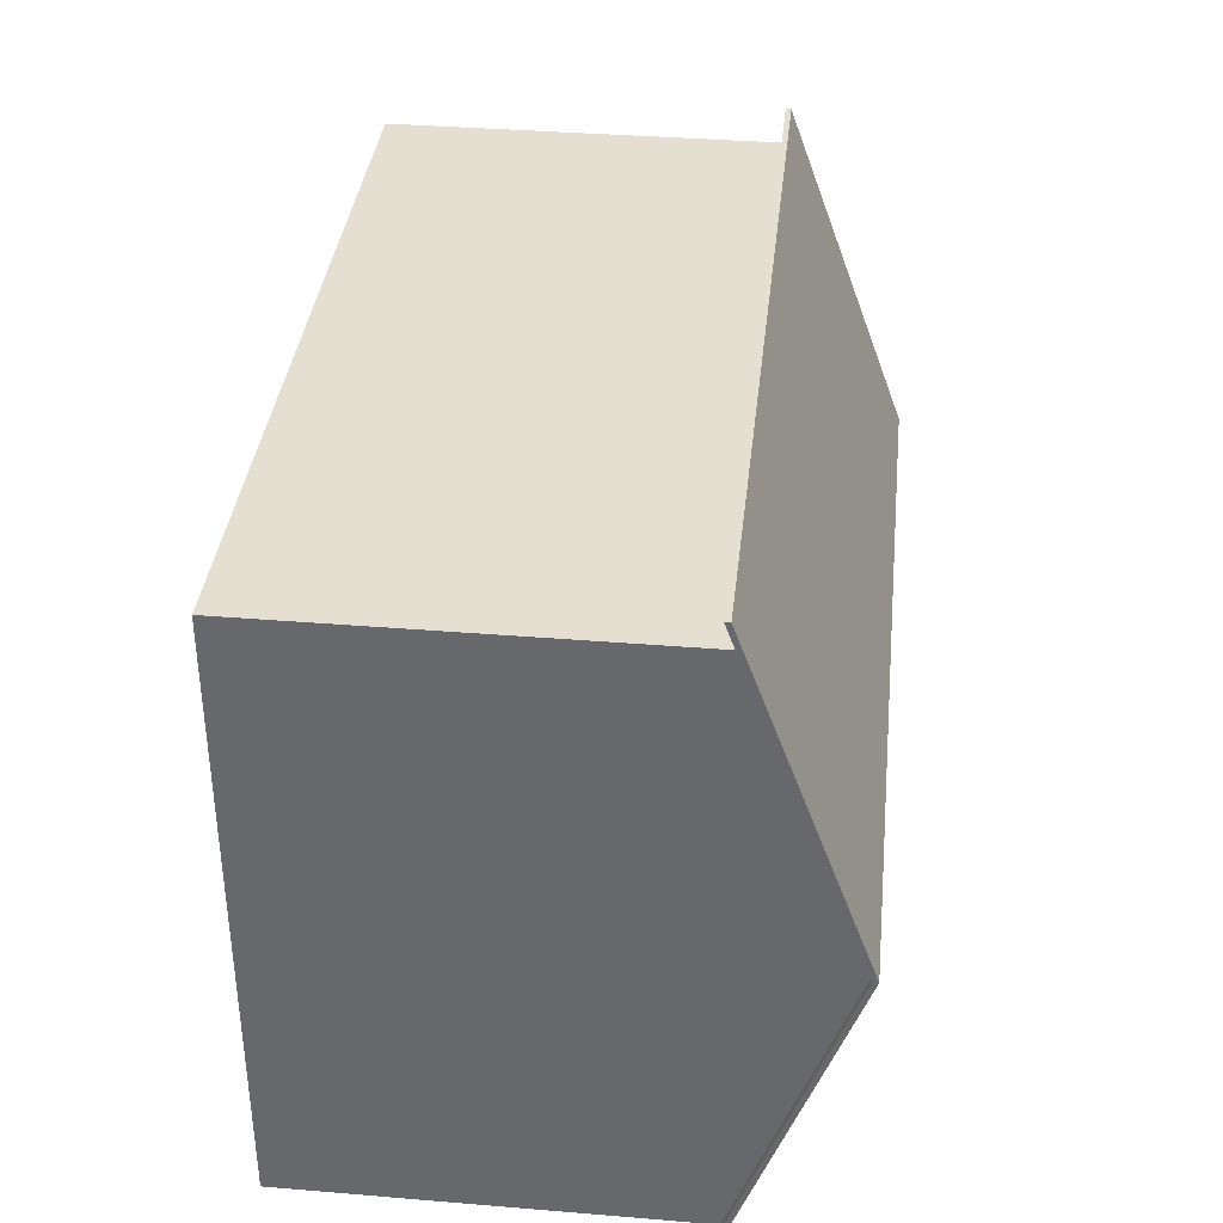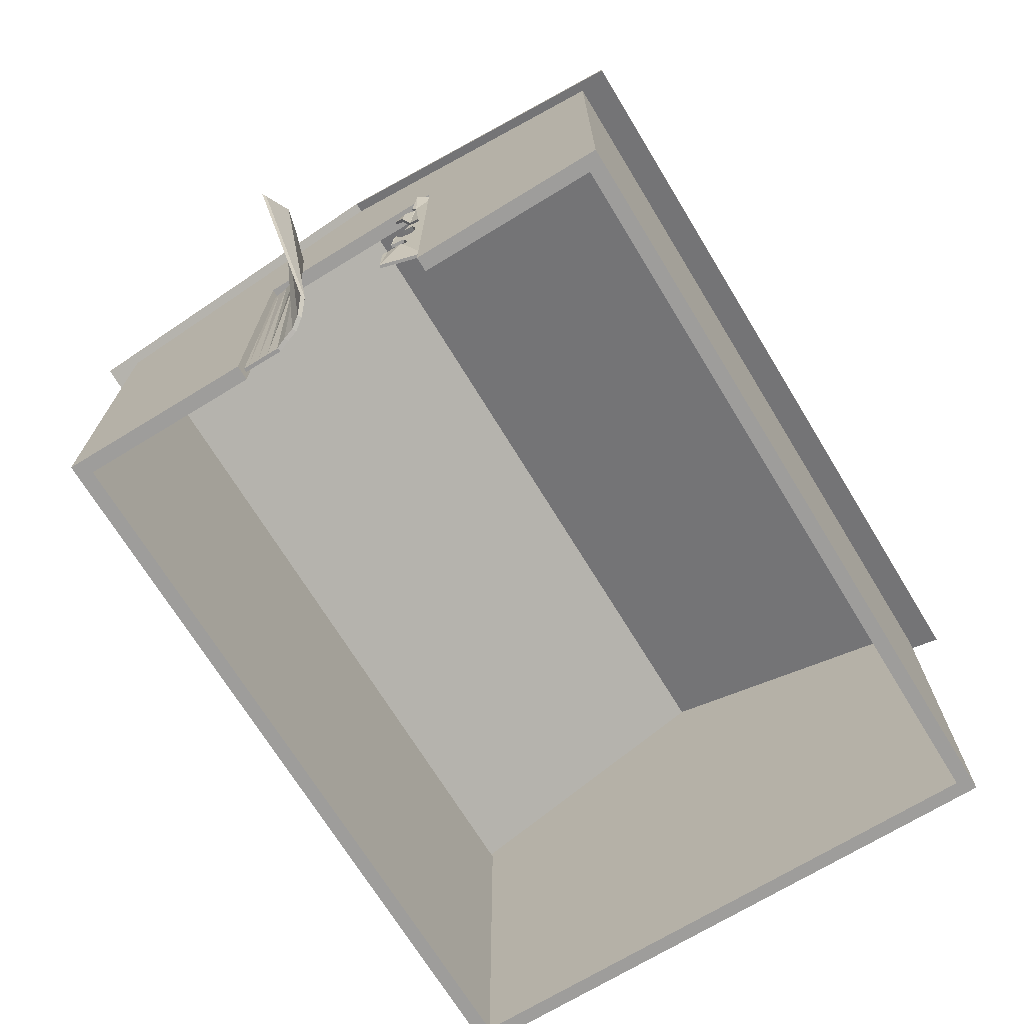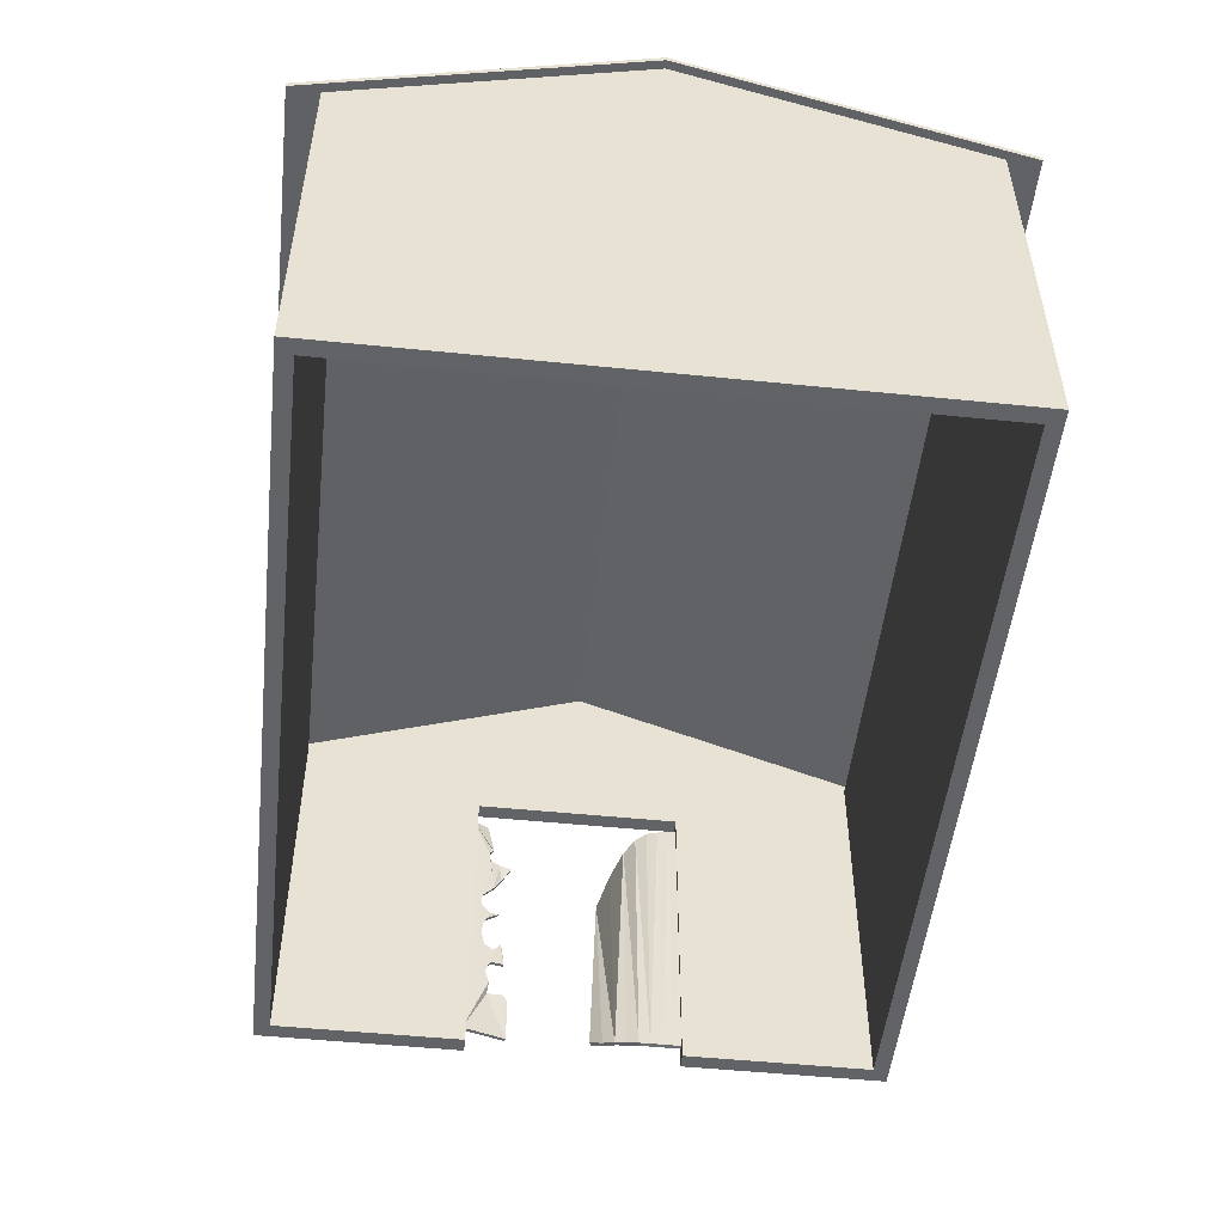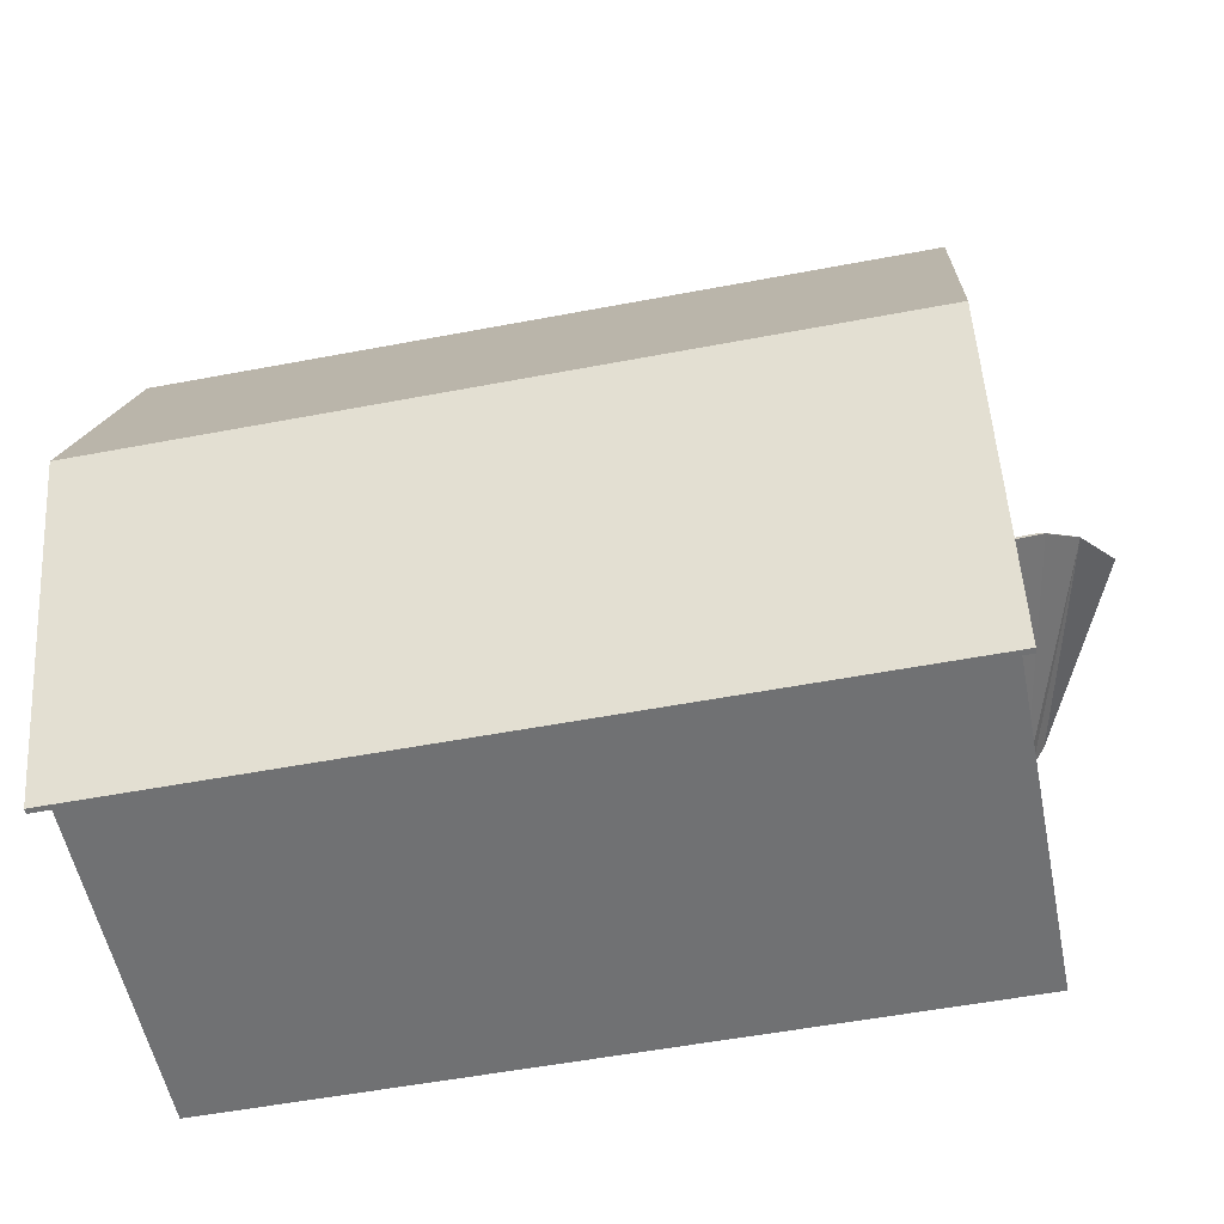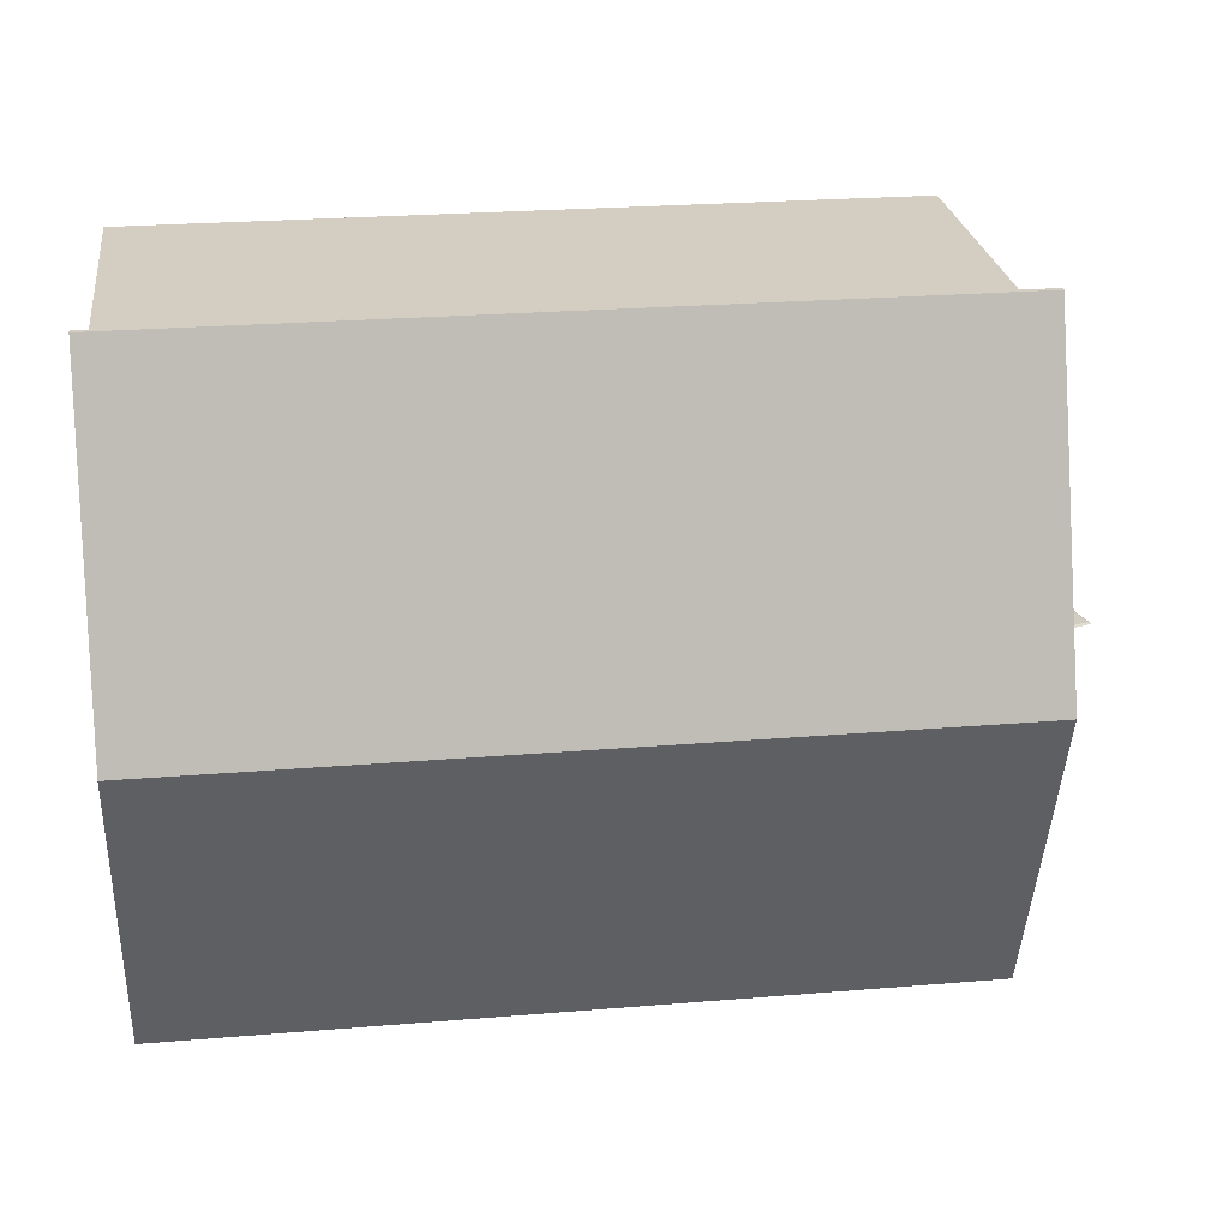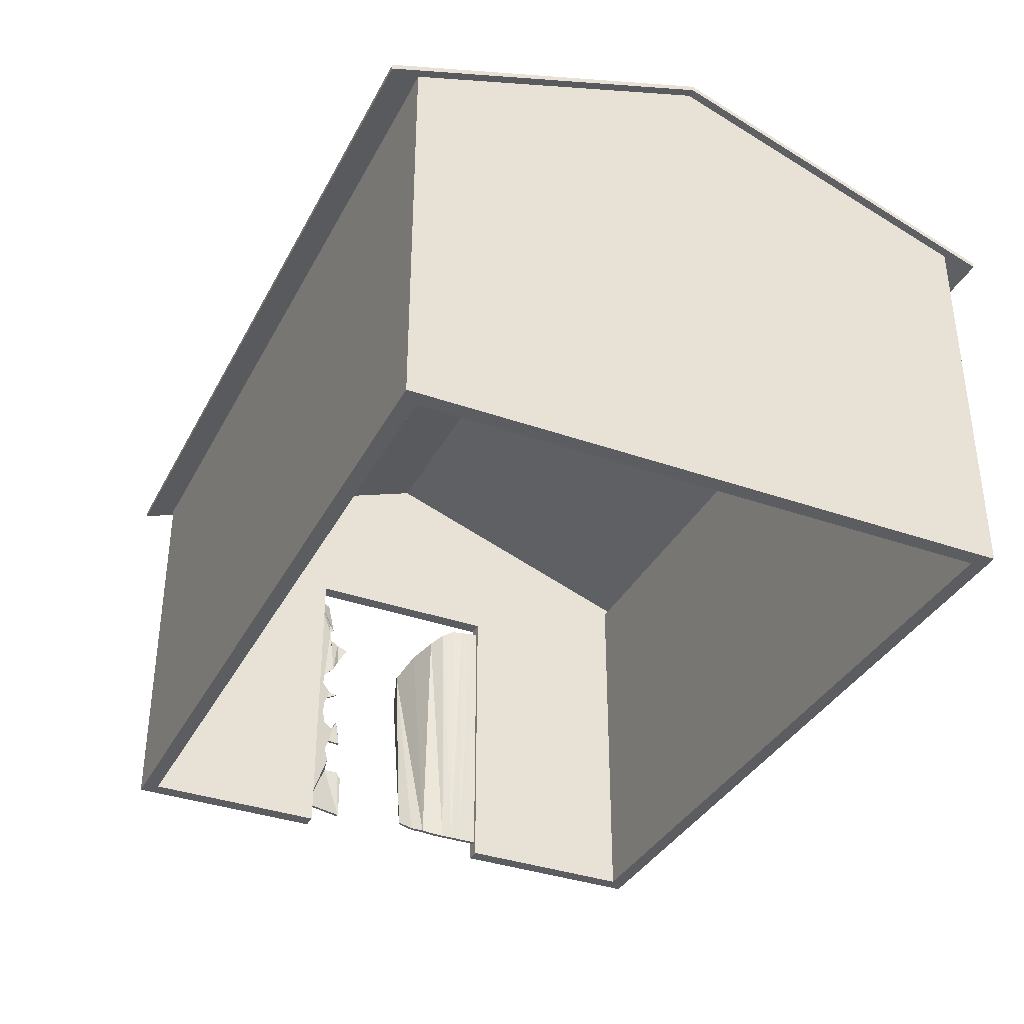
<metadata>
{"format":"obj","ext":"obj","renderer":"f3d","projection":"perspective","resolution":1024,"background":"white","views":[{"elev":36.7,"azim":96.1,"up":"+Z"},{"elev":-70.6,"azim":-58.6,"up":"+Y"},{"elev":-51.0,"azim":83.7,"up":"+Y"},{"elev":-55.1,"azim":-168.7,"up":"+Z"},{"elev":25.2,"azim":172.4,"up":"+Z"},{"elev":-36.0,"azim":65.2,"up":"+Y"}]}
</metadata>
<code>
o Shed_Cube.033
v 19.18 8.551 -24.88
v 19.18 21.21 -24.88
v 19.18 8.551 -44.63
v 19.18 21.21 -44.63
v 44.73 8.551 -24.88
v 44.73 21.21 -24.88
v 44.73 8.551 -44.63
v 44.73 21.21 -44.63
v 19.68 8.551 -44.63
v 19.68 21.21 -44.63
v 19.68 8.551 -24.88
v 19.68 21.21 -24.88
v 44.23 21.21 -44.63
v 44.23 8.551 -24.88
v 44.23 8.551 -44.63
v 44.23 21.21 -24.88
v 19.18 8.551 -25.38
v 19.18 21.21 -25.38
v 44.73 8.551 -25.38
v 44.73 21.21 -25.38
v 19.68 21.21 -25.38
v 19.68 8.551 -25.38
v 44.23 21.21 -25.38
v 44.23 8.551 -25.38
v 19.18 21.21 -44.13
v 44.73 8.551 -44.13
v 19.18 8.551 -44.13
v 44.73 21.21 -44.13
v 19.68 21.21 -44.13
v 19.68 8.551 -44.13
v 44.23 21.21 -44.13
v 44.23 8.551 -44.13
v 19.18 8.551 -38.13
v 19.68 21.21 -38.13
v 19.68 8.551 -38.13
v 19.18 21.21 -38.13
v 19.18 8.551 -31.38
v 19.68 21.21 -31.38
v 19.68 8.551 -31.38
v 19.18 21.21 -31.38
v 19.18 19 -24.88
v 19.18 19 -44.63
v 44.73 19 -44.63
v 44.73 19 -24.88
v 19.68 19 -24.88
v 19.68 19 -44.63
v 44.23 19 -24.88
v 44.23 19 -44.63
v 44.73 19 -25.38
v 19.18 19 -25.38
v 44.73 19 -44.13
v 19.18 19 -44.13
v 19.68 19 -44.13
v 44.23 19 -44.13
v 44.23 19 -25.38
v 19.68 19 -25.38
v 19.68 19 -38.13
v 19.18 19 -38.13
v 19.18 19 -31.38
v 19.68 19 -31.38
v 19.18 21.21 -34.75
v 19.68 21.21 -34.75
v 19.18 19 -34.75
v 19.68 19 -34.75
v 44.73 21.21 -34.75
v 44.23 21.21 -34.75
v 44.23 8.551 -34.75
v 44.73 8.551 -34.75
v 44.23 19 -34.75
v 44.73 19 -34.75
v 19.18 21.53 -44.14
v 19.18 21.35 -44.64
v 44.23 21.35 -44.64
v 44.73 21.35 -44.64
v 44.73 21.53 -25.38
v 44.73 21.38 -24.88
v 19.68 21.35 -24.88
v 19.18 21.35 -24.88
v 19.68 21.35 -44.64
v 19.68 21.54 -25.38
v 44.23 21.38 -24.88
v 44.23 21.53 -25.38
v 19.18 21.54 -25.38
v 44.73 24.91 -34.73
v 19.68 23.71 -31.38
v 44.23 24.91 -34.73
v 19.18 23.69 -38.12
v 44.73 21.53 -44.14
v 19.68 21.53 -44.14
v 44.23 21.53 -44.14
v 19.68 23.69 -38.12
v 19.18 23.71 -31.38
v 19.18 24.91 -34.73
v 19.68 24.91 -34.73
v 19.38 18.54 -31.26
v 19.38 9.312 -31.26
v 18.99 9.312 -32.66
v 19.08 18.58 -31.77
v 18.99 10.88 -32.66
v 19.18 17.42 -31.98
v 19.22 17.24 -31.84
v 19.2 16.91 -31.9
v 19.12 16.8 -32.2
v 19.14 16.61 -32.6
v 19.1 16.07 -32.27
v 19.28 15.56 -32.04
v 19.26 15.24 -31.68
v 19.27 14.85 -31.65
v 19.24 14.72 -31.75
v 19.21 14.61 -31.86
v 19.18 14.51 -31.97
v 19.23 14.42 -32.23
v 19.22 14.21 -31.84
v 19.24 13.94 -31.75
v 19.25 13.55 -31.71
v 19.23 13.09 -31.82
v 19.15 12.92 -32.11
v 19.11 13.06 -32.24
v 19.08 13.26 -32.34
v 19.06 13.02 -32.41
v 19.1 12.34 -32.49
v 19.16 12.35 -32.05
v 19.2 11.93 -31.9
v 19.16 11.49 -32.04
v 19.04 11.11 -31.99
v 19.04 11.1 -32.49
v 19.28 18.54 -31.23
v 19.28 9.31 -31.23
v 18.89 9.31 -32.63
v 18.98 18.58 -31.74
v 18.89 10.88 -32.63
v 19.08 17.42 -31.95
v 19.12 17.24 -31.81
v 19.1 16.91 -31.87
v 19.02 16.8 -32.18
v 19.04 16.61 -32.57
v 19 16.06 -32.24
v 19.18 15.55 -32.01
v 19.16 15.23 -31.66
v 19.17 14.85 -31.62
v 19.14 14.72 -31.72
v 19.11 14.61 -31.83
v 19.08 14.51 -31.94
v 19.13 14.42 -32.2
v 19.12 14.21 -31.81
v 19.14 13.93 -31.72
v 19.15 13.55 -31.69
v 19.12 13.09 -31.79
v 19.04 12.92 -32.08
v 19.01 13.05 -32.21
v 18.98 13.26 -32.31
v 18.96 13.02 -32.38
v 19 12.34 -32.46
v 19.06 12.35 -32.02
v 19.1 11.93 -31.87
v 19.06 11.49 -32.01
v 18.94 11.1 -31.97
v 18.94 11.1 -32.46
v 15.93 16.66 -35.96
v 18.6 9.771 -35.33
v 19.56 18.64 -38.24
v 19.56 9.058 -38.24
v 19.16 18.48 -36.79
v 19.56 9.058 -36.79
v 19.56 9.058 -37.51
v 19.46 18.64 -37.51
v 17.8 18 -36.06
v 19.31 9.245 -36.06
v 16.83 17.43 -35.69
v 19.04 9.399 -35.69
v 19.42 9.146 -36.42
v 18.76 18.22 -36.42
v 19.35 18.64 -37.15
v 19.56 9.058 -37.15
v 19.56 9.058 -37.88
v 19.52 18.64 -37.88
v 15.8 16.65 -36.03
v 18.47 9.765 -35.4
v 19.43 18.63 -38.31
v 19.43 9.051 -38.31
v 19.02 18.47 -36.86
v 19.43 9.051 -36.86
v 19.43 9.051 -37.59
v 19.33 18.63 -37.59
v 17.67 17.99 -36.13
v 19.17 9.238 -36.13
v 16.69 17.42 -35.77
v 18.9 9.393 -35.77
v 19.28 9.14 -36.49
v 18.63 18.21 -36.49
v 19.22 18.63 -37.22
v 19.43 9.051 -37.22
v 19.43 9.051 -37.95
v 19.38 18.63 -37.95
v 18.87 20.89 -23.9
v 45.01 20.89 -23.9
v 18.87 24.86 -34.76
v 45.01 24.86 -34.76
v 18.87 20.94 -45.59
v 45.01 20.94 -45.59
v 18.87 21.06 -23.9
v 45.01 21.06 -23.9
v 18.87 25.03 -34.76
v 45.01 25.03 -34.76
v 18.87 21.11 -45.59
v 45.01 21.11 -45.59
f 25 42 52
f 13 43 48
f 20 44 49
f 12 41 45
f 19 14 24
f 6 81 16
f 21 16 23
f 22 1 17
f 16 45 47
f 4 46 42
f 6 47 44
f 20 76 6
f 24 11 22
f 10 48 46
f 36 71 25
f 39 17 37
f 18 78 83
f 68 24 67
f 65 49 70
f 2 50 41
f 8 51 43
f 7 32 15
f 62 85 38
f 10 31 13
f 9 27 3
f 34 89 91
f 15 30 9
f 36 52 58
f 30 54 53
f 56 23 55
f 54 67 69
f 35 53 57
f 4 79 10
f 30 33 27
f 18 59 50
f 22 60 56
f 60 37 59
f 64 59 63
f 57 33 35
f 31 73 13
f 56 38 21
f 50 37 17
f 57 29 34
f 31 69 66
f 22 55 24
f 53 31 29
f 58 27 33
f 43 26 7
f 41 17 1
f 70 19 68
f 46 15 9
f 44 14 5
f 42 9 3
f 47 11 14
f 45 1 11
f 49 5 19
f 48 7 15
f 52 3 27
f 38 64 62
f 59 61 63
f 63 36 58
f 62 57 34
f 13 74 8
f 57 63 58
f 51 68 26
f 66 55 23
f 69 24 55
f 28 70 51
f 26 67 32
f 61 92 93
f 83 77 80
f 82 76 75
f 86 75 84
f 92 80 85
f 72 89 79
f 73 88 74
f 71 91 89
f 93 85 94
f 87 94 91
f 90 84 88
f 21 77 12
f 65 75 20
f 61 87 36
f 25 72 4
f 65 88 84
f 38 80 21
f 62 91 94
f 28 74 88
f 23 81 82
f 66 90 31
f 29 79 89
f 12 78 2
f 40 83 92
f 66 82 86
f 113 110 109
f 96 97 125
f 97 99 126
f 125 97 126
f 100 98 101
f 98 95 101
f 96 125 124
f 96 124 123
f 102 101 106
f 101 95 107
f 104 103 105
f 103 102 106
f 106 105 103
f 122 121 118
f 121 120 119
f 118 121 119
f 118 117 122
f 122 117 116
f 123 122 116
f 123 116 115
f 101 107 106
f 96 123 115
f 96 115 108
f 115 114 108
f 108 107 95
f 108 95 96
f 109 108 114
f 113 112 111
f 109 114 113
f 113 111 110
f 95 98 100
f 145 141 142
f 128 157 129
f 129 158 131
f 157 158 129
f 132 133 130
f 130 133 127
f 128 156 157
f 128 155 156
f 134 138 133
f 133 139 127
f 136 137 135
f 135 138 134
f 138 135 137
f 154 150 153
f 153 151 152
f 150 151 153
f 150 154 149
f 154 148 149
f 155 148 154
f 155 147 148
f 133 138 139
f 128 147 155
f 128 140 147
f 147 140 146
f 140 127 139
f 140 128 127
f 141 146 140
f 145 143 144
f 141 145 146
f 145 142 143
f 127 132 130
f 122 153 121
f 141 108 109
f 123 154 122
f 142 109 110
f 127 96 95
f 124 155 123
f 143 110 111
f 96 129 97
f 125 156 124
f 144 111 112
f 97 131 99
f 158 125 126
f 113 144 112
f 131 126 99
f 114 145 113
f 101 132 100
f 115 146 114
f 102 133 101
f 116 147 115
f 135 102 103
f 132 95 100
f 149 116 117
f 136 103 104
f 150 117 118
f 105 136 104
f 151 118 119
f 138 105 106
f 120 151 119
f 107 138 106
f 153 120 121
f 108 139 107
f 175 161 176
f 172 164 163
f 174 166 173
f 169 168 167
f 160 169 159
f 168 172 167
f 163 174 173
f 165 176 166
f 179 193 194
f 190 182 189
f 184 192 191
f 187 186 188
f 187 178 177
f 190 186 185
f 181 192 182
f 194 183 184
f 189 164 171
f 182 174 164
f 185 169 167
f 160 188 170
f 192 165 174
f 183 175 165
f 187 159 169
f 176 184 166
f 161 194 176
f 159 178 160
f 186 171 168
f 193 162 175
f 181 172 163
f 190 167 172
f 162 179 161
f 188 168 170
f 173 181 163
f 166 191 173
f 197 196 195
f 199 198 197
f 202 203 201
f 204 205 203
f 198 202 196
f 197 201 203
f 198 206 204
f 196 201 195
f 197 205 199
f 199 206 200
f 25 4 42
f 13 8 43
f 20 6 44
f 12 2 41
f 19 5 14
f 6 76 81
f 21 12 16
f 22 11 1
f 16 12 45
f 4 10 46
f 6 16 47
f 20 75 76
f 24 14 11
f 10 13 48
f 36 87 71
f 39 22 17
f 18 2 78
f 68 19 24
f 65 20 49
f 2 18 50
f 8 28 51
f 7 26 32
f 62 94 85
f 10 29 31
f 9 30 27
f 34 29 89
f 15 32 30
f 36 25 52
f 30 32 54
f 56 21 23
f 54 32 67
f 35 30 53
f 4 72 79
f 30 35 33
f 18 40 59
f 22 39 60
f 60 39 37
f 64 60 59
f 57 58 33
f 31 90 73
f 56 60 38
f 50 59 37
f 57 53 29
f 31 54 69
f 22 56 55
f 53 54 31
f 58 52 27
f 43 51 26
f 41 50 17
f 70 49 19
f 46 48 15
f 44 47 14
f 42 46 9
f 47 45 11
f 45 41 1
f 49 44 5
f 48 43 7
f 52 42 3
f 38 60 64
f 59 40 61
f 63 61 36
f 62 64 57
f 13 73 74
f 57 64 63
f 51 70 68
f 66 69 55
f 69 67 24
f 28 65 70
f 26 68 67
f 61 40 92
f 83 78 77
f 82 81 76
f 86 82 75
f 92 83 80
f 72 71 89
f 73 90 88
f 71 87 91
f 93 92 85
f 87 93 94
f 90 86 84
f 21 80 77
f 65 84 75
f 61 93 87
f 25 71 72
f 65 28 88
f 38 85 80
f 62 34 91
f 28 8 74
f 23 16 81
f 66 86 90
f 29 10 79
f 12 77 78
f 40 18 83
f 66 23 82
f 122 154 153
f 141 140 108
f 123 155 154
f 142 141 109
f 127 128 96
f 124 156 155
f 143 142 110
f 96 128 129
f 125 157 156
f 144 143 111
f 97 129 131
f 158 157 125
f 113 145 144
f 131 158 126
f 114 146 145
f 101 133 132
f 115 147 146
f 102 134 133
f 116 148 147
f 135 134 102
f 132 127 95
f 149 148 116
f 136 135 103
f 150 149 117
f 105 137 136
f 151 150 118
f 138 137 105
f 120 152 151
f 107 139 138
f 153 152 120
f 108 140 139
f 175 162 161
f 172 171 164
f 174 165 166
f 169 170 168
f 160 170 169
f 168 171 172
f 163 164 174
f 165 175 176
f 179 180 193
f 190 181 182
f 184 183 192
f 187 185 186
f 187 188 178
f 190 189 186
f 181 191 192
f 194 193 183
f 189 182 164
f 182 192 174
f 185 187 169
f 160 178 188
f 192 183 165
f 183 193 175
f 187 177 159
f 176 194 184
f 161 179 194
f 159 177 178
f 186 189 171
f 193 180 162
f 181 190 172
f 190 185 167
f 162 180 179
f 188 186 168
f 173 191 181
f 166 184 191
f 197 198 196
f 199 200 198
f 202 204 203
f 204 206 205
f 198 204 202
f 197 195 201
f 198 200 206
f 196 202 201
f 197 203 205
f 199 205 206

</code>
